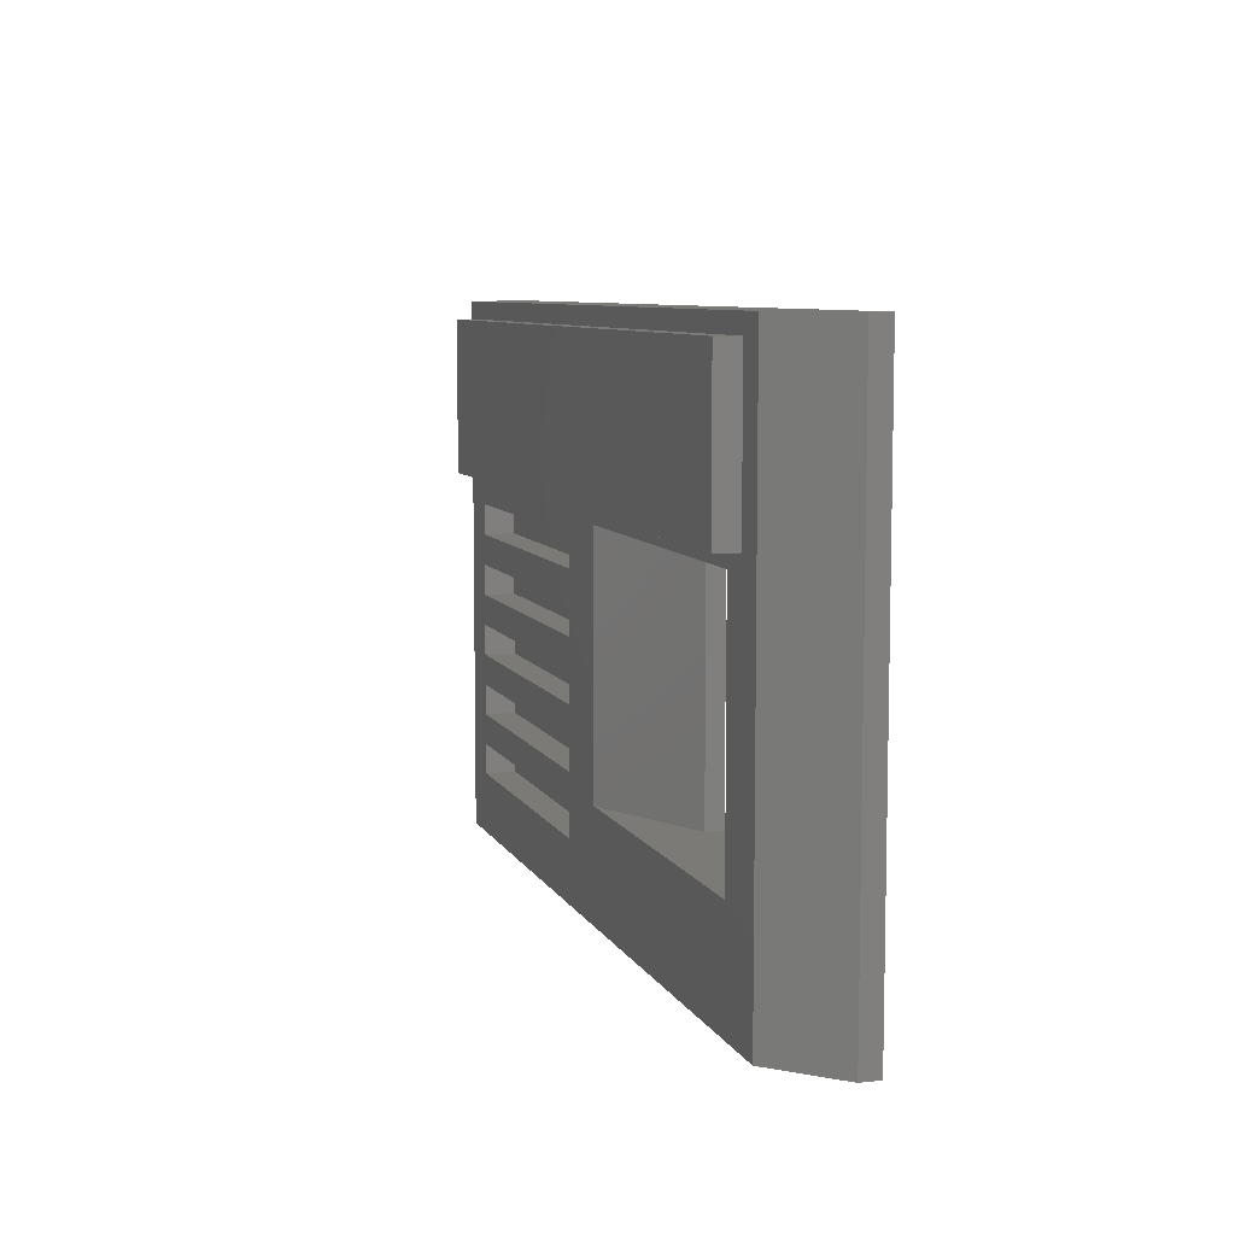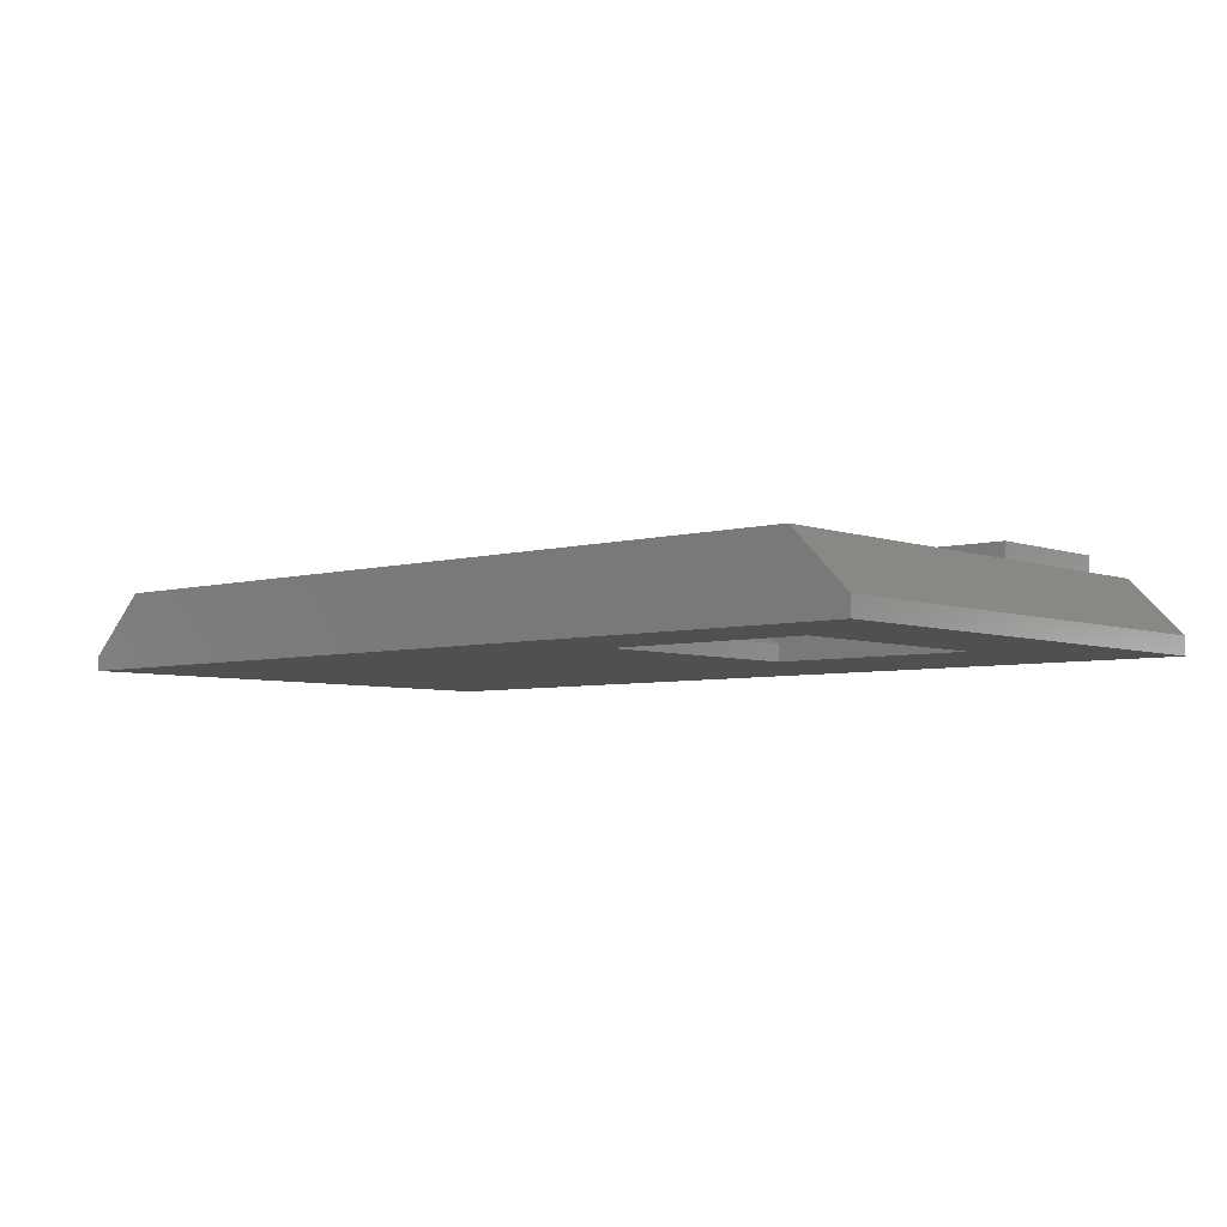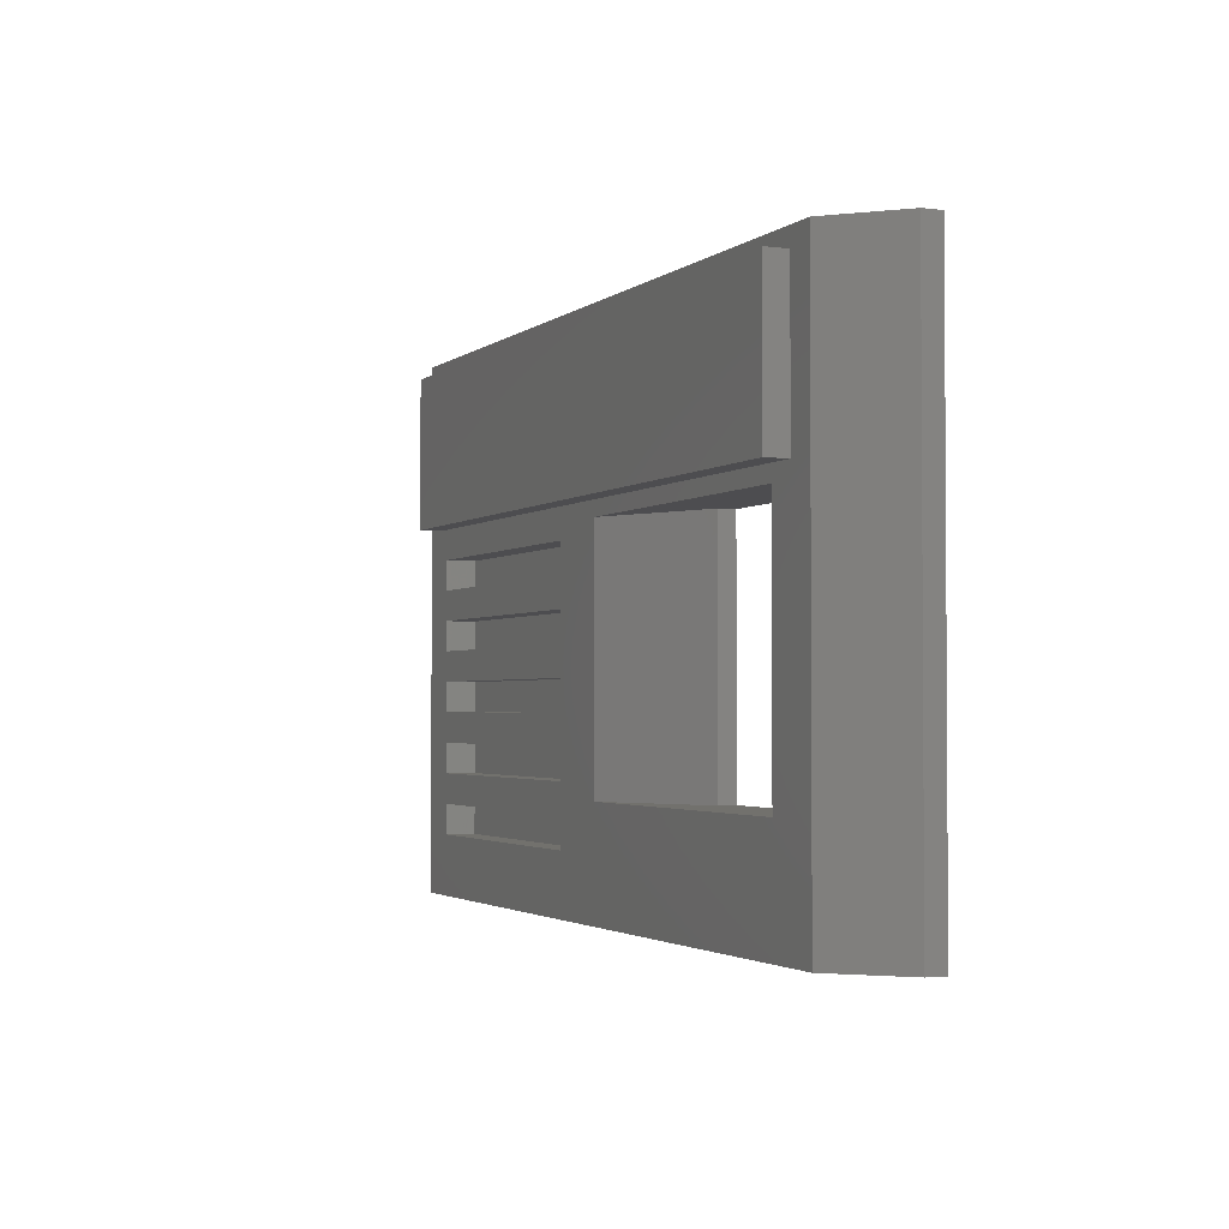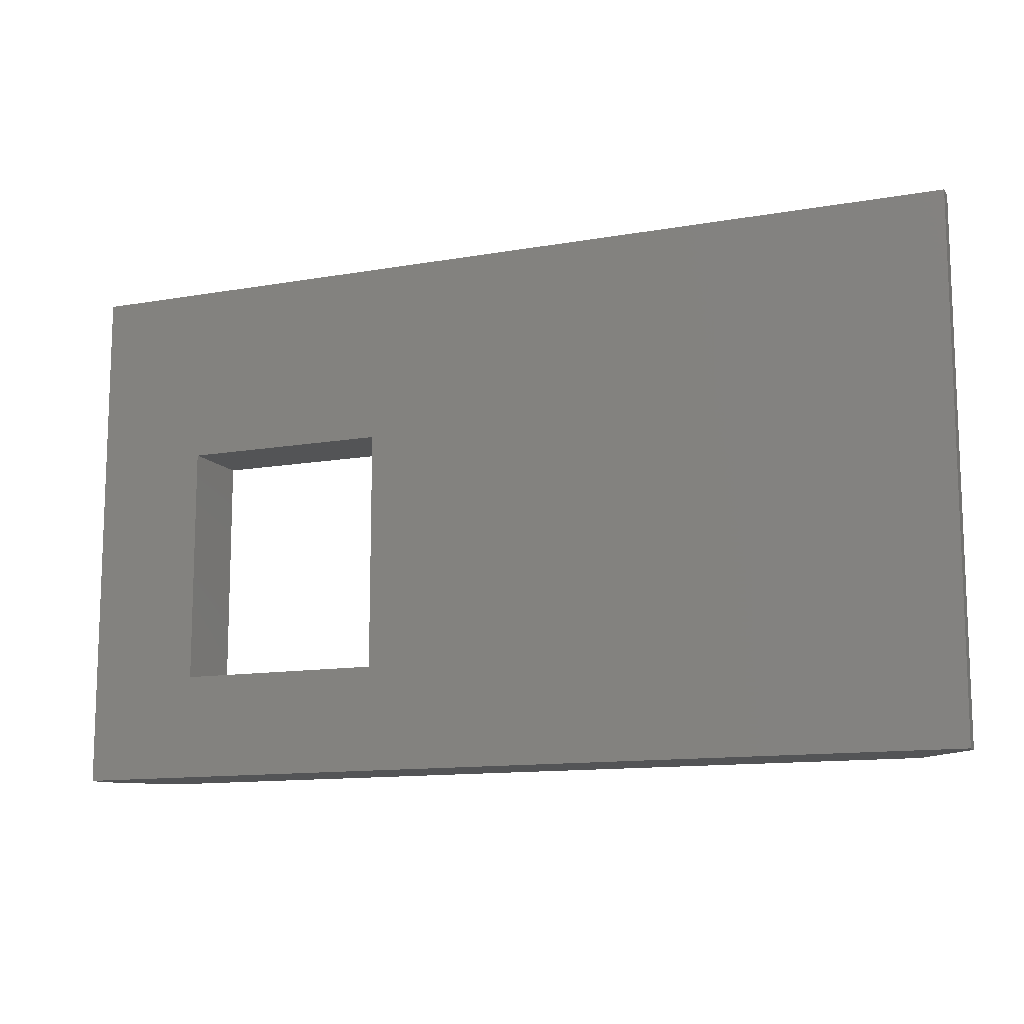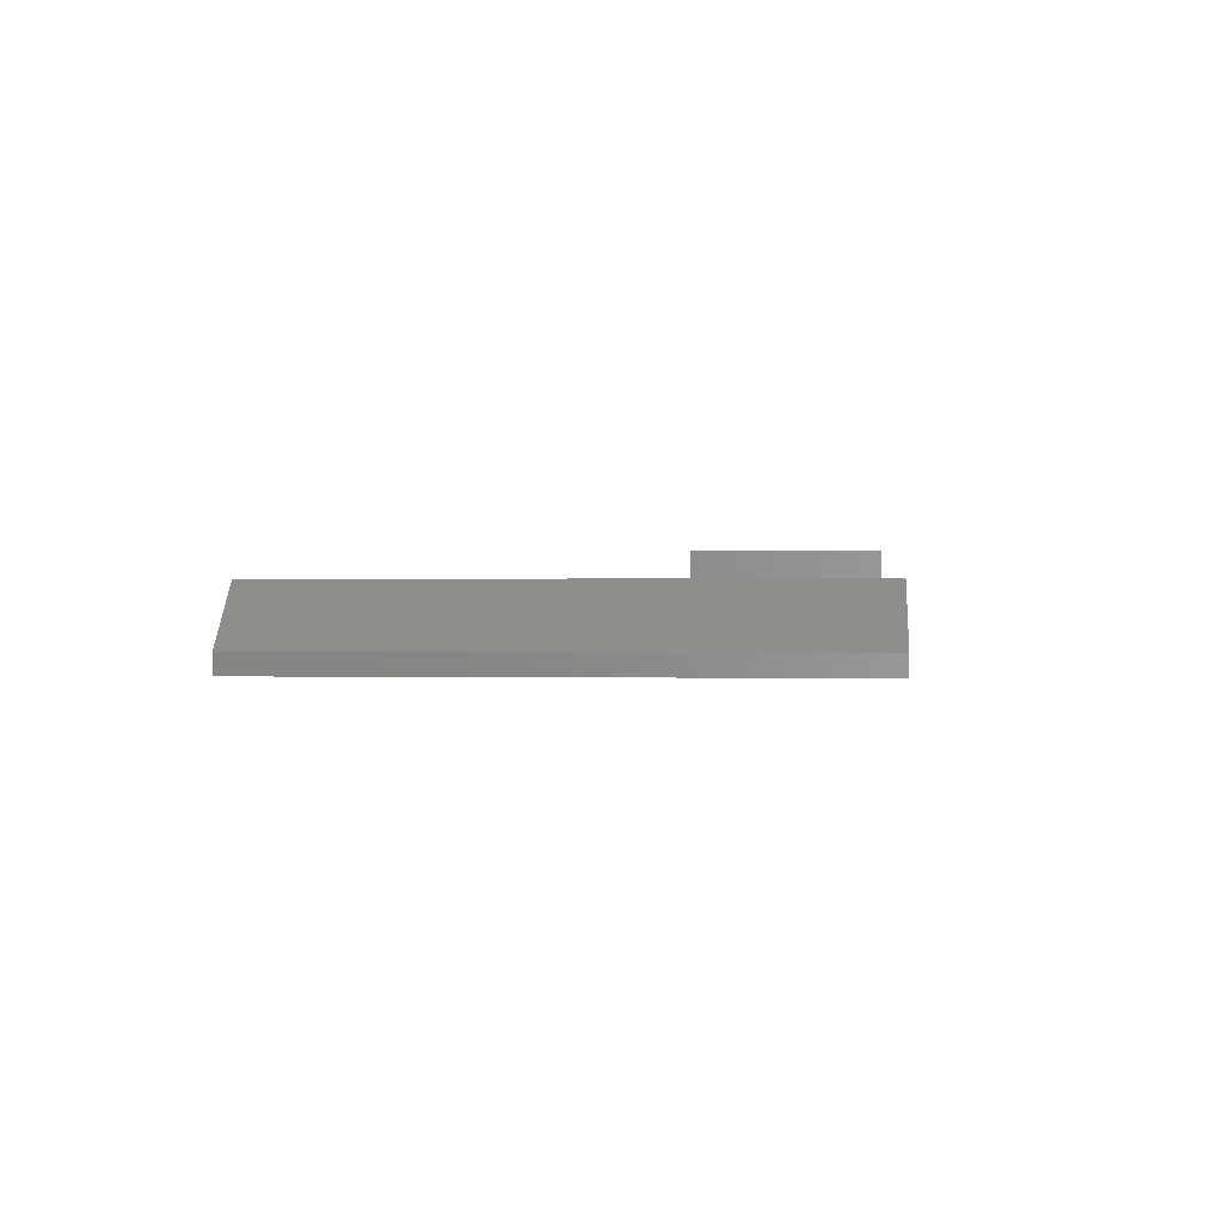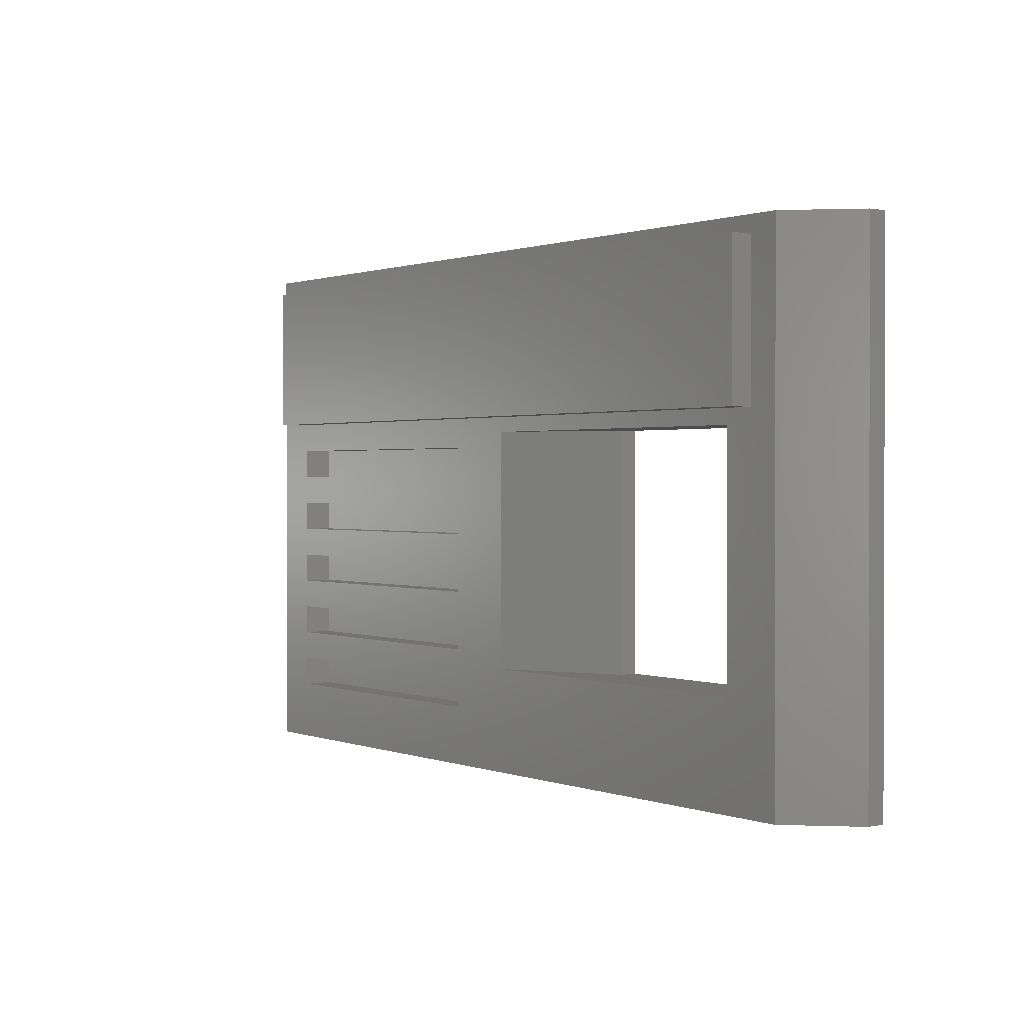
<metadata>
{"format":"stl","ext":"stl","renderer":"f3d","projection":"perspective","resolution":1024,"background":"white","views":[{"elev":7.9,"azim":72.8,"up":"+Y"},{"elev":-5.1,"azim":41.4,"up":"+Z"},{"elev":-2.3,"azim":66.7,"up":"+Y"},{"elev":-12.2,"azim":-157.3,"up":"+Y"},{"elev":0.1,"azim":95.2,"up":"+Z"},{"elev":0.9,"azim":52.7,"up":"+Y"}]}
</metadata>
<code>
# stl→obj: 70 verts, 140 faces
v 0 0 0
v 0 35.15 1
v 0 35.15 0
v 0 0 1
v 7 8 5
v 27 6 5
v 27 8 5
v 7 6 5
v 7 12 5
v 27 10 5
v 27 12 5
v 7 10 5
v 7 16 5
v 27 14 5
v 27 16 5
v 7 14 5
v 7 20 5
v 27 18 5
v 27 20 5
v 7 18 5
v 56 24 5
v 32 23 5
v 54 23 5
v 27 22 5
v 6 24 5
v 7 22 5
v 4 0 5
v 58 35.15 5
v 56 34 5
v 6 34 5
v 4 35.15 5
v 58 0 5
v 54 7 5
v 32 7 5
v 27 4 5
v 7 4 5
v 61.75 0 1.25
v 61.75 35.15 0
v 61.75 35.15 1.25
v 61.75 0 0
v 54 23 0
v 54 7 0
v 40 7 0
v 40 23 0
v 40 7 1.147
v 40 23 1.147
v 7 6 3
v 7 4 3
v 27 4 3
v 27 6 3
v 7 10 3
v 7 8 3
v 27 8 3
v 27 10 3
v 7 14 3
v 7 12 3
v 27 12 3
v 27 14 3
v 7 18 3
v 7 16 3
v 27 16 3
v 27 18 3
v 7 22 3
v 7 20 3
v 27 20 3
v 27 22 3
v 6 34 6.5
v 6 24 6.5
v 56 24 6.5
v 56 34 6.5
f 1 2 3
f 2 1 4
f 5 6 7
f 6 5 8
f 9 10 11
f 10 9 12
f 13 14 15
f 14 13 16
f 17 18 19
f 18 17 20
f 21 22 23
f 19 22 24
f 25 24 22
f 25 22 21
f 25 17 26
f 17 25 20
f 20 25 13
f 13 25 16
f 27 16 25
f 16 27 9
f 9 27 12
f 12 27 5
f 5 27 8
f 24 25 26
f 21 28 29
f 28 30 29
f 30 31 25
f 31 30 28
f 28 21 32
f 33 21 23
f 21 33 32
f 34 32 33
f 18 22 19
f 15 22 18
f 22 15 34
f 14 34 15
f 11 34 14
f 10 34 11
f 7 34 10
f 6 34 7
f 35 34 6
f 34 35 32
f 27 35 36
f 27 25 31
f 35 27 32
f 8 27 36
f 37 38 39
f 38 37 40
f 38 28 39
f 28 38 31
f 3 31 38
f 31 3 2
f 41 40 42
f 40 43 42
f 43 1 44
f 1 43 40
f 40 41 38
f 44 38 41
f 44 3 38
f 3 44 1
f 40 32 27
f 1 27 4
f 40 27 1
f 32 40 37
f 45 44 46
f 44 45 43
f 42 23 41
f 23 42 33
f 46 23 22
f 41 46 44
f 46 41 23
f 33 45 34
f 42 45 33
f 45 42 43
f 22 45 46
f 45 22 34
f 36 47 8
f 47 36 48
f 49 6 50
f 6 49 35
f 47 49 50
f 49 47 48
f 49 36 35
f 36 49 48
f 47 6 8
f 6 47 50
f 5 51 12
f 51 5 52
f 53 10 54
f 10 53 7
f 51 10 12
f 10 51 54
f 51 53 54
f 53 51 52
f 53 5 7
f 5 53 52
f 9 55 16
f 55 9 56
f 57 14 58
f 14 57 11
f 55 14 16
f 14 55 58
f 55 57 58
f 57 55 56
f 57 9 11
f 9 57 56
f 13 59 20
f 59 13 60
f 61 18 62
f 18 61 15
f 59 61 62
f 61 59 60
f 61 13 15
f 13 61 60
f 59 18 20
f 18 59 62
f 17 63 26
f 63 17 64
f 65 24 66
f 24 65 19
f 63 24 26
f 24 63 66
f 63 65 66
f 65 63 64
f 65 17 19
f 17 65 64
f 4 31 2
f 31 4 27
f 32 39 28
f 39 32 37
f 25 67 30
f 67 25 68
f 67 69 70
f 69 67 68
f 69 29 70
f 29 69 21
f 29 67 70
f 67 29 30
f 25 69 68
f 69 25 21

</code>
